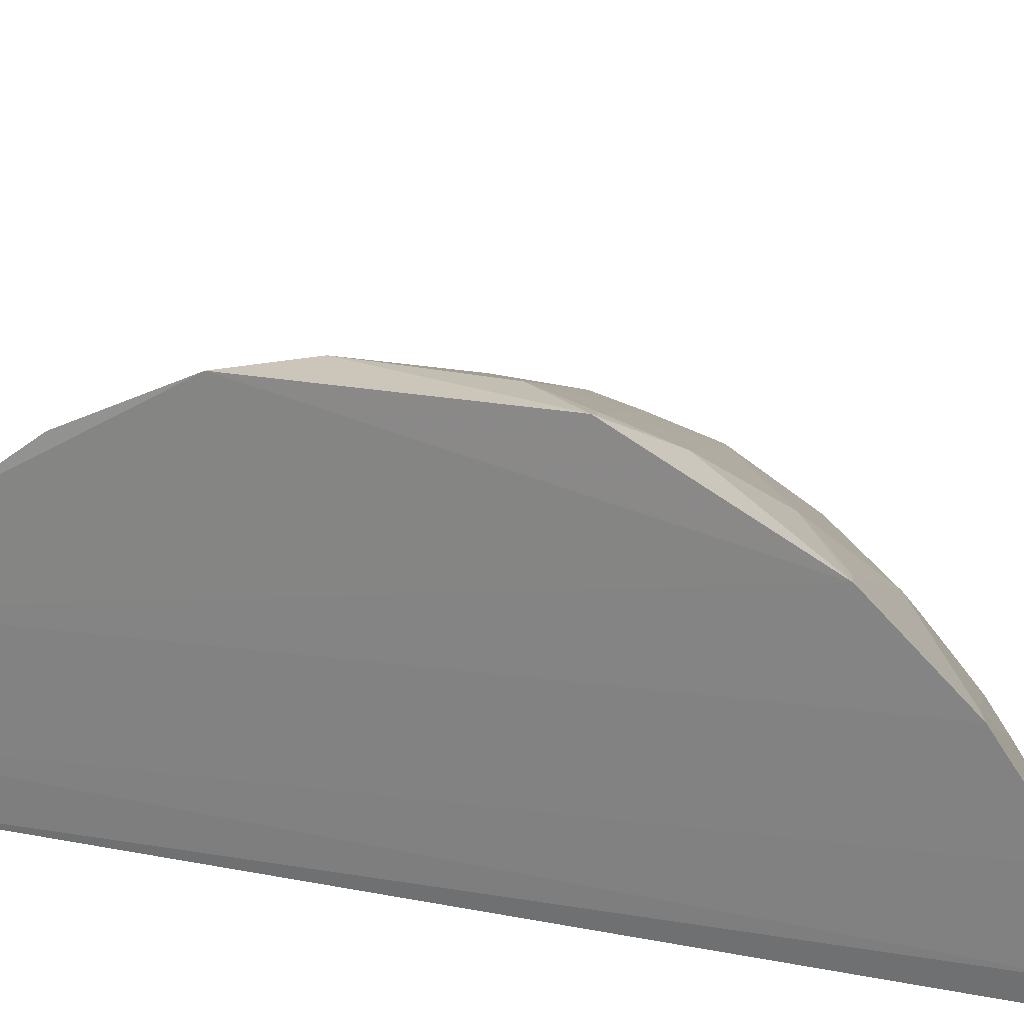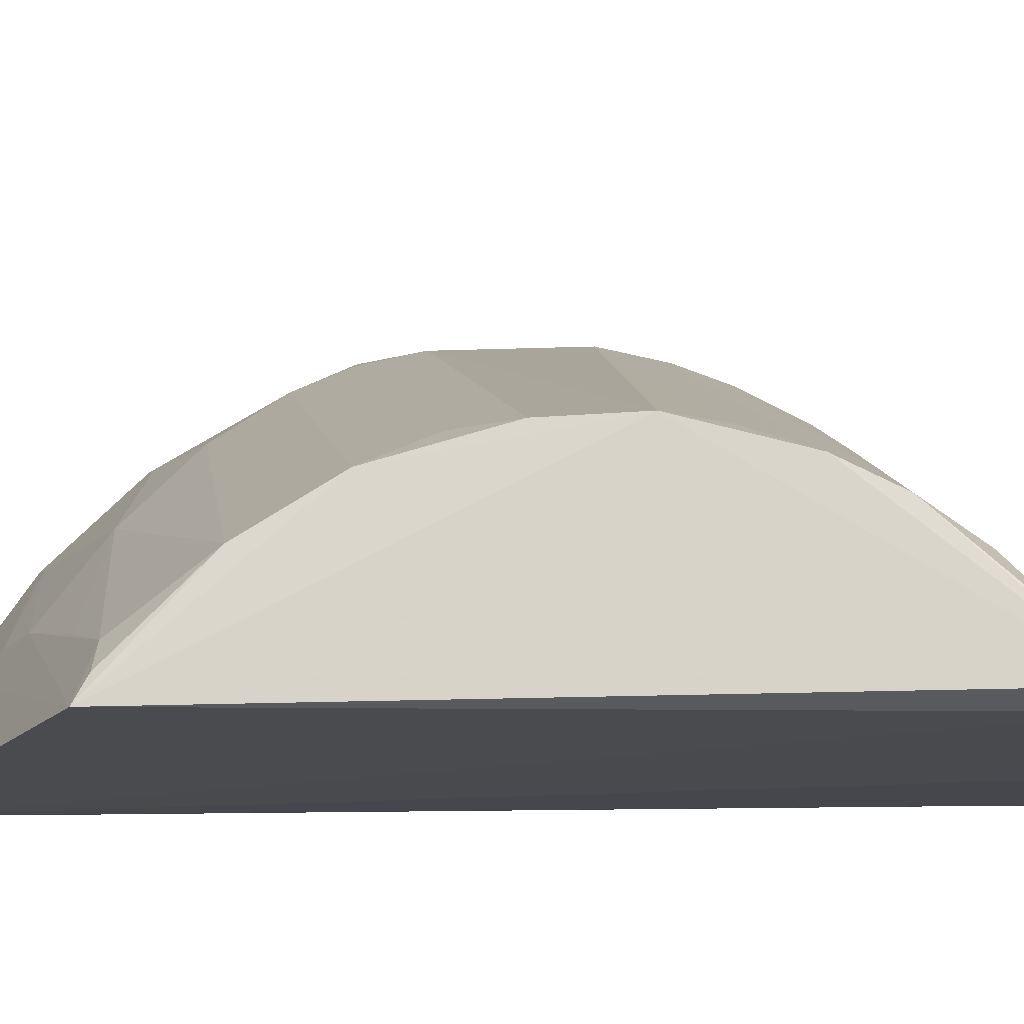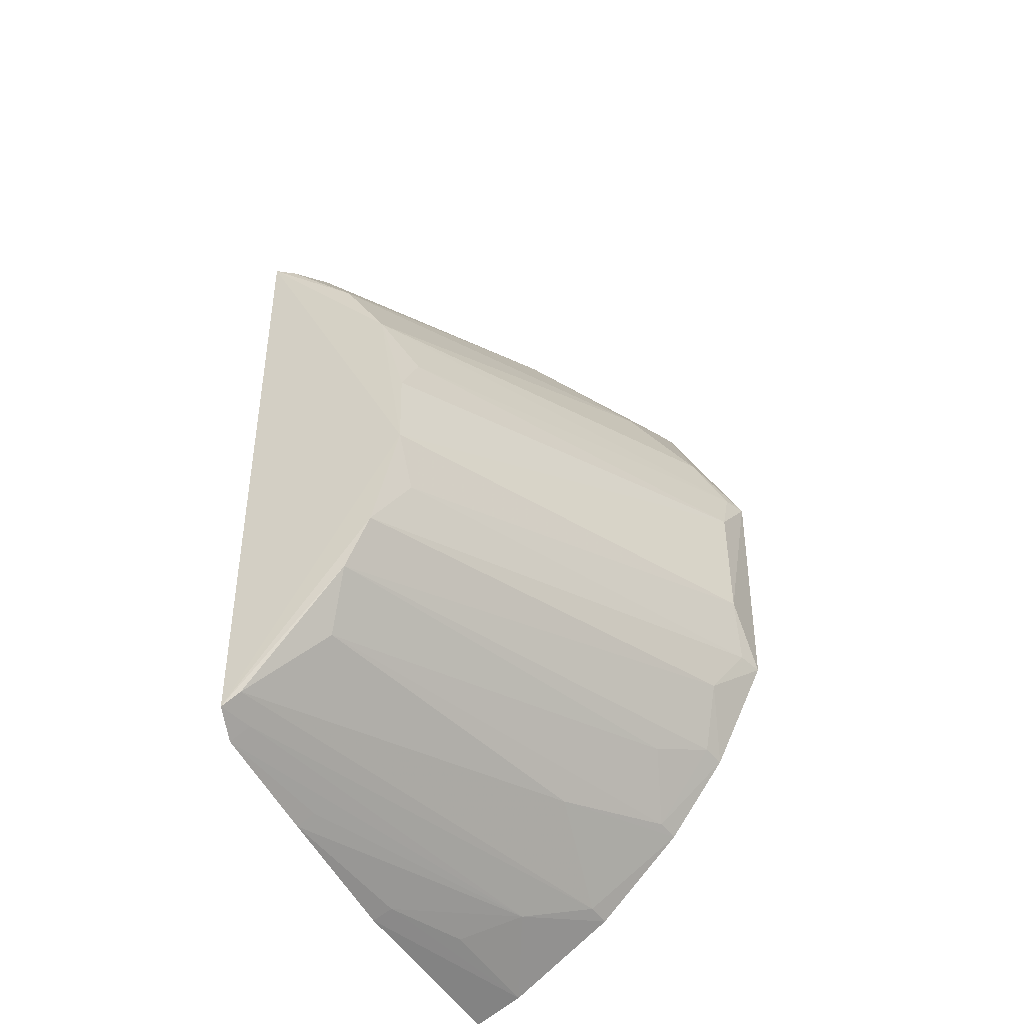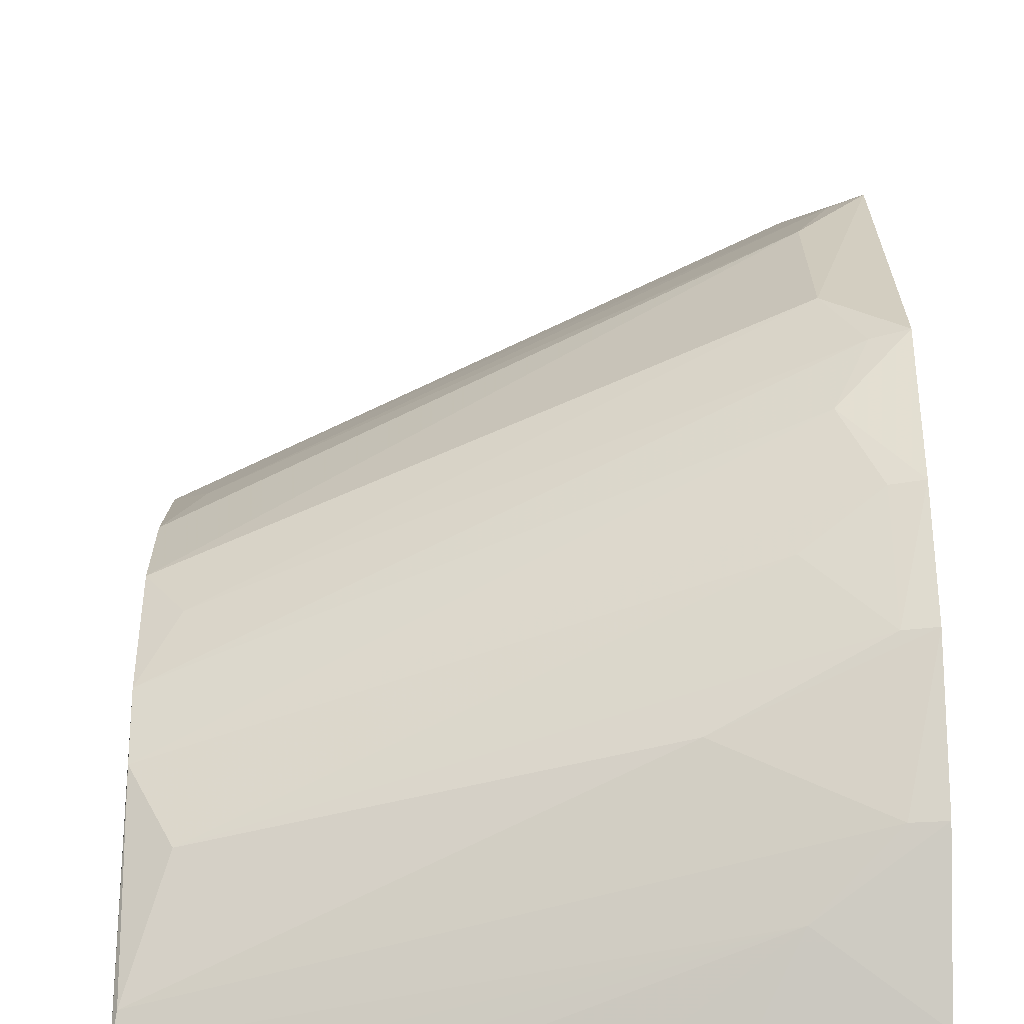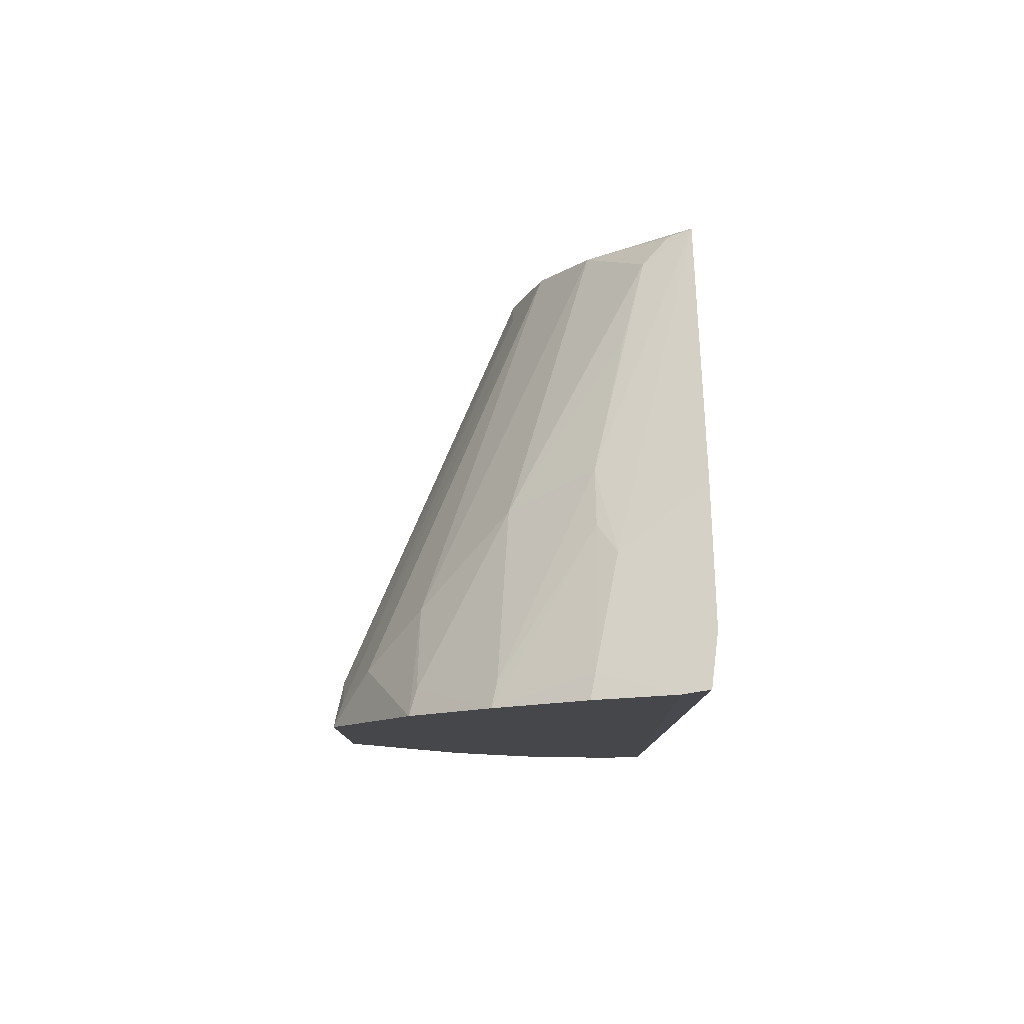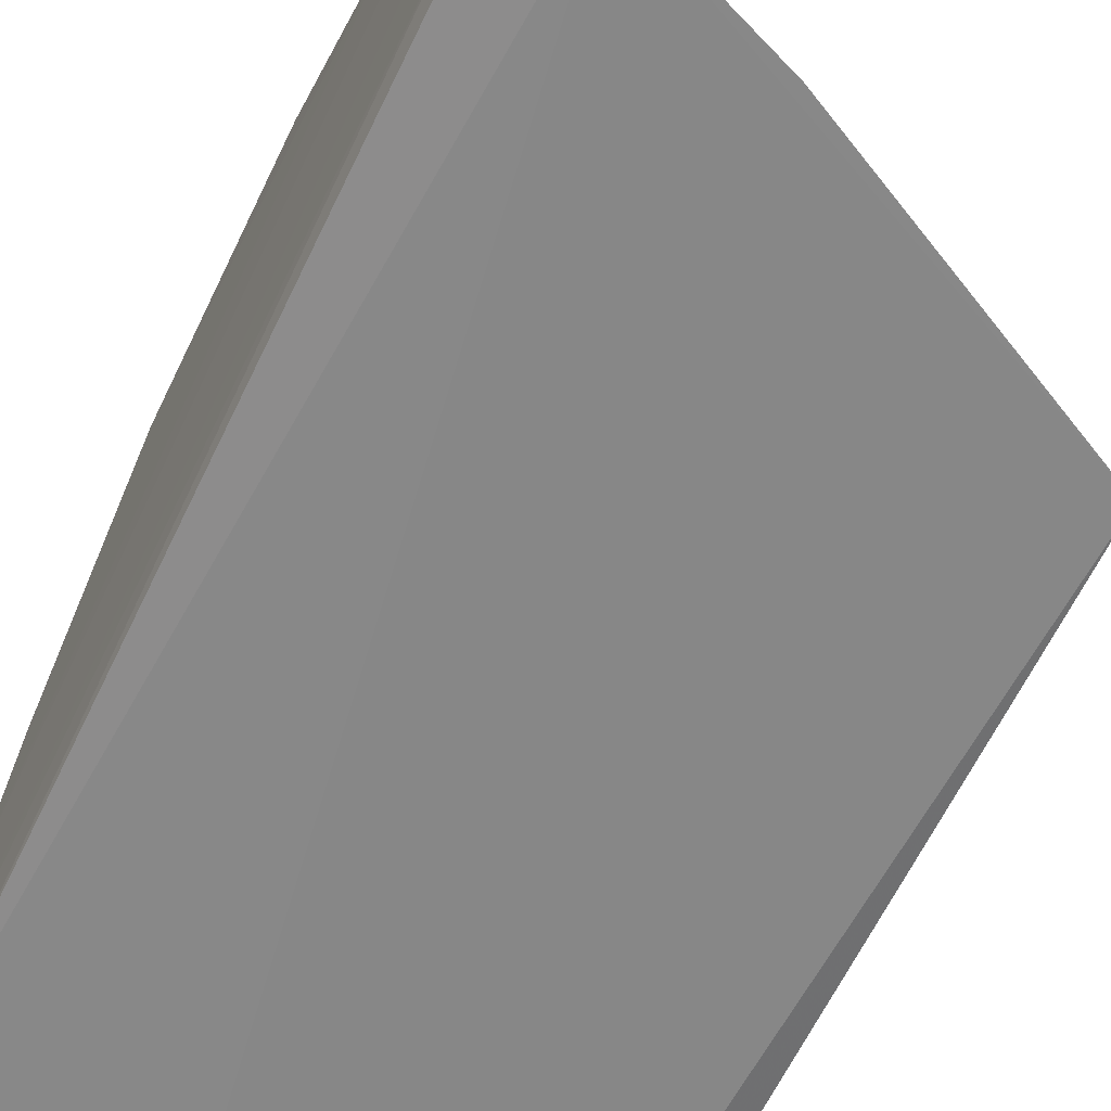
<metadata>
{"format":"obj","ext":"obj","renderer":"f3d","projection":"perspective","resolution":1024,"background":"white","views":[{"elev":23.4,"azim":-72.5,"up":"+Y"},{"elev":-14.1,"azim":91.5,"up":"+Y"},{"elev":-42.9,"azim":117.9,"up":"+Z"},{"elev":25.6,"azim":178.4,"up":"+Y"},{"elev":79.1,"azim":-89.8,"up":"+Z"},{"elev":-62.3,"azim":-25.9,"up":"+Y"}]}
</metadata>
<code>
v 0.2582 0.1484 0.126
v 0.264 0.1522 -0.2074
v 0.2595 0.2433 -0.05949
v 0.002077 0.3371 0.05671
v 0.007426 0.155 -0.2555
v 0.2571 0.226 0.03822
v 0.2472 0.1471 -0.2156
v 0.004901 0.1525 0.236
v 0.003914 0.3085 -0.1279
v 0.2581 0.2417 -0.01786
v 0.01435 0.2889 0.1371
v 0.001031 0.2515 0.183
v 0.03269 0.1486 0.2278
v 0.2606 0.2155 -0.14
v 0.004579 0.2328 -0.2109
v 0.02996 0.3354 -0.03975
v 0.01504 0.3324 0.05631
v 0.1043 0.2436 0.1375
v 0.003091 0.1657 0.2312
v 0.0008979 0.2926 0.1402
v 0.07456 0.1917 0.1929
v 0.1113 0.1491 -0.2436
v 0.2605 0.2291 -0.1131
v 0.01763 0.2314 -0.2094
v 0.002516 0.3365 -0.07058
v 0.02917 0.3344 0.0267
v 0.2422 0.2419 0.009601
v 0.05803 0.2886 0.11
v 0.2564 0.2013 0.07851
v 0.006101 0.1794 -0.2448
v 0.1082 0.1486 0.1992
v 0.01574 0.2033 0.2106
v 0.1202 0.2014 0.1649
v 0.2449 0.2428 -0.08508
v 0.03009 0.3186 -0.09457
v 0.04851 0.2039 -0.2231
v 0.0779 0.2452 -0.1794
v 0.003876 0.2772 -0.1687
v 0.01637 0.3325 -0.06943
v 0.02954 0.3174 0.0811
v 0.2403 0.1736 0.1202
v 0.08979 0.2012 0.1798
v 0.002029 0.2059 0.2142
v 0.01437 0.2487 0.179
v 0.0164 0.306 -0.1264
v 0.2454 0.1569 -0.2086
v 0.1867 0.1486 -0.2294
v 0.06497 0.175 -0.2377
v 0.2449 0.2005 -0.1673
v 0.2555 0.16 0.1202
v 0.1938 0.1853 0.1367
v 0.01635 0.2752 -0.1671
v 0.262 0.1615 -0.2003
v 0.185 0.1574 -0.2236
v 0.1102 0.1589 -0.2388
v 0.04584 0.2879 -0.1387
f 1 2 3
f 6 1 3
f 7 2 1
f 10 6 3
f 13 7 1
f 13 8 5
f 18 11 12
f 19 5 8
f 19 8 13
f 20 12 11
f 20 15 12
f 22 13 5
f 22 7 13
f 23 3 2
f 23 2 14
f 25 4 16
f 25 20 4
f 25 15 20
f 26 10 3
f 26 3 16
f 26 16 4
f 26 4 17
f 27 17 6
f 27 6 10
f 27 26 17
f 27 10 26
f 28 11 18
f 28 20 11
f 29 1 6
f 29 28 18
f 29 6 28
f 30 5 19
f 30 22 5
f 30 12 15
f 31 13 1
f 31 1 21
f 32 19 13
f 32 31 21
f 32 13 31
f 33 21 1
f 34 16 3
f 34 3 23
f 35 23 14
f 35 9 25
f 36 30 15
f 36 15 24
f 38 24 15
f 38 37 24
f 38 25 9
f 38 15 25
f 39 25 16
f 39 35 25
f 39 23 35
f 39 34 23
f 39 16 34
f 40 28 6
f 40 6 17
f 40 17 4
f 40 4 20
f 40 20 28
f 41 29 18
f 41 33 1
f 42 32 21
f 42 12 32
f 42 21 33
f 43 32 12
f 43 19 32
f 43 30 19
f 43 12 30
f 44 33 18
f 44 18 12
f 44 42 33
f 44 12 42
f 45 35 14
f 45 9 35
f 46 36 24
f 46 2 7
f 46 7 36
f 47 7 22
f 48 30 36
f 50 41 1
f 50 1 29
f 50 29 41
f 51 41 18
f 51 18 33
f 51 33 41
f 52 38 9
f 52 9 45
f 52 37 38
f 52 49 37
f 53 2 46
f 53 37 49
f 53 49 14
f 53 14 2
f 53 46 24
f 53 24 37
f 54 47 36
f 54 36 7
f 54 7 47
f 55 47 22
f 55 22 30
f 55 30 48
f 55 48 36
f 55 36 47
f 56 45 14
f 56 14 49
f 56 52 45
f 56 49 52

</code>
